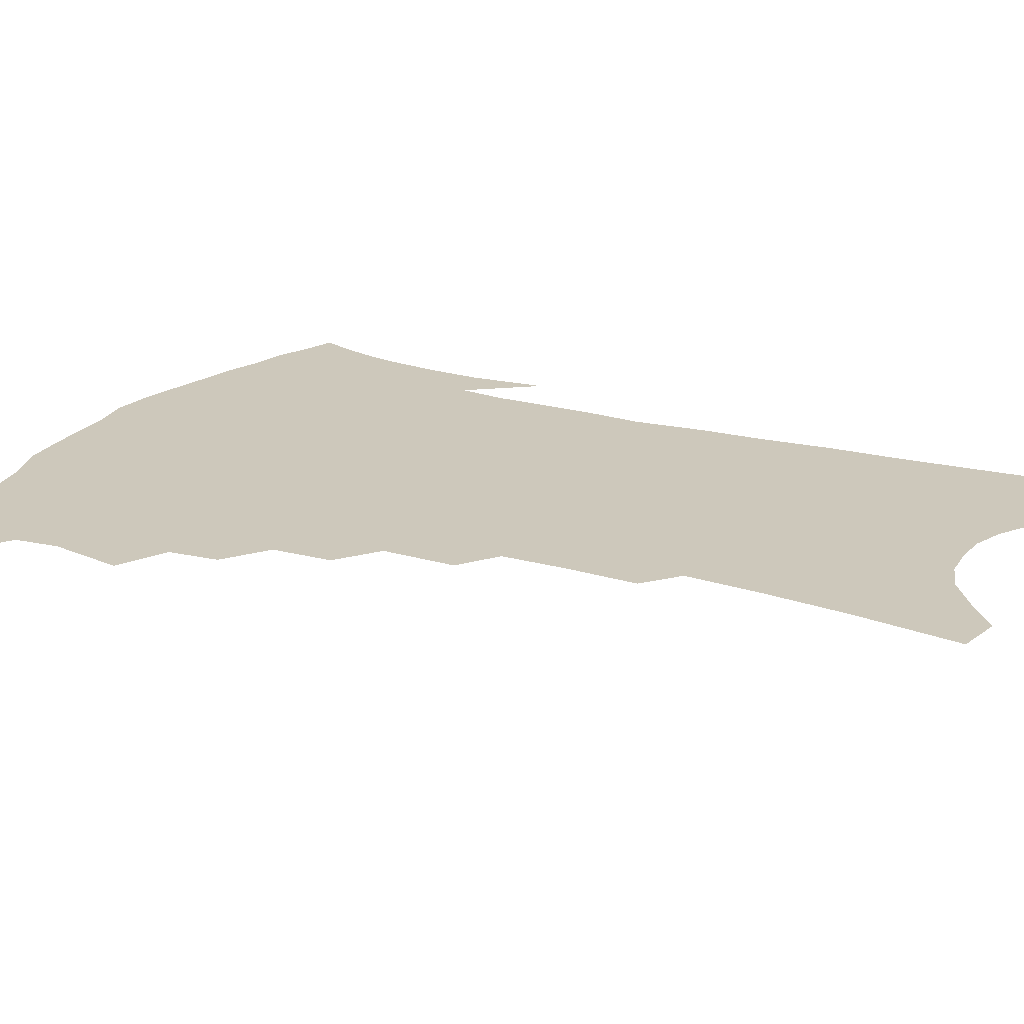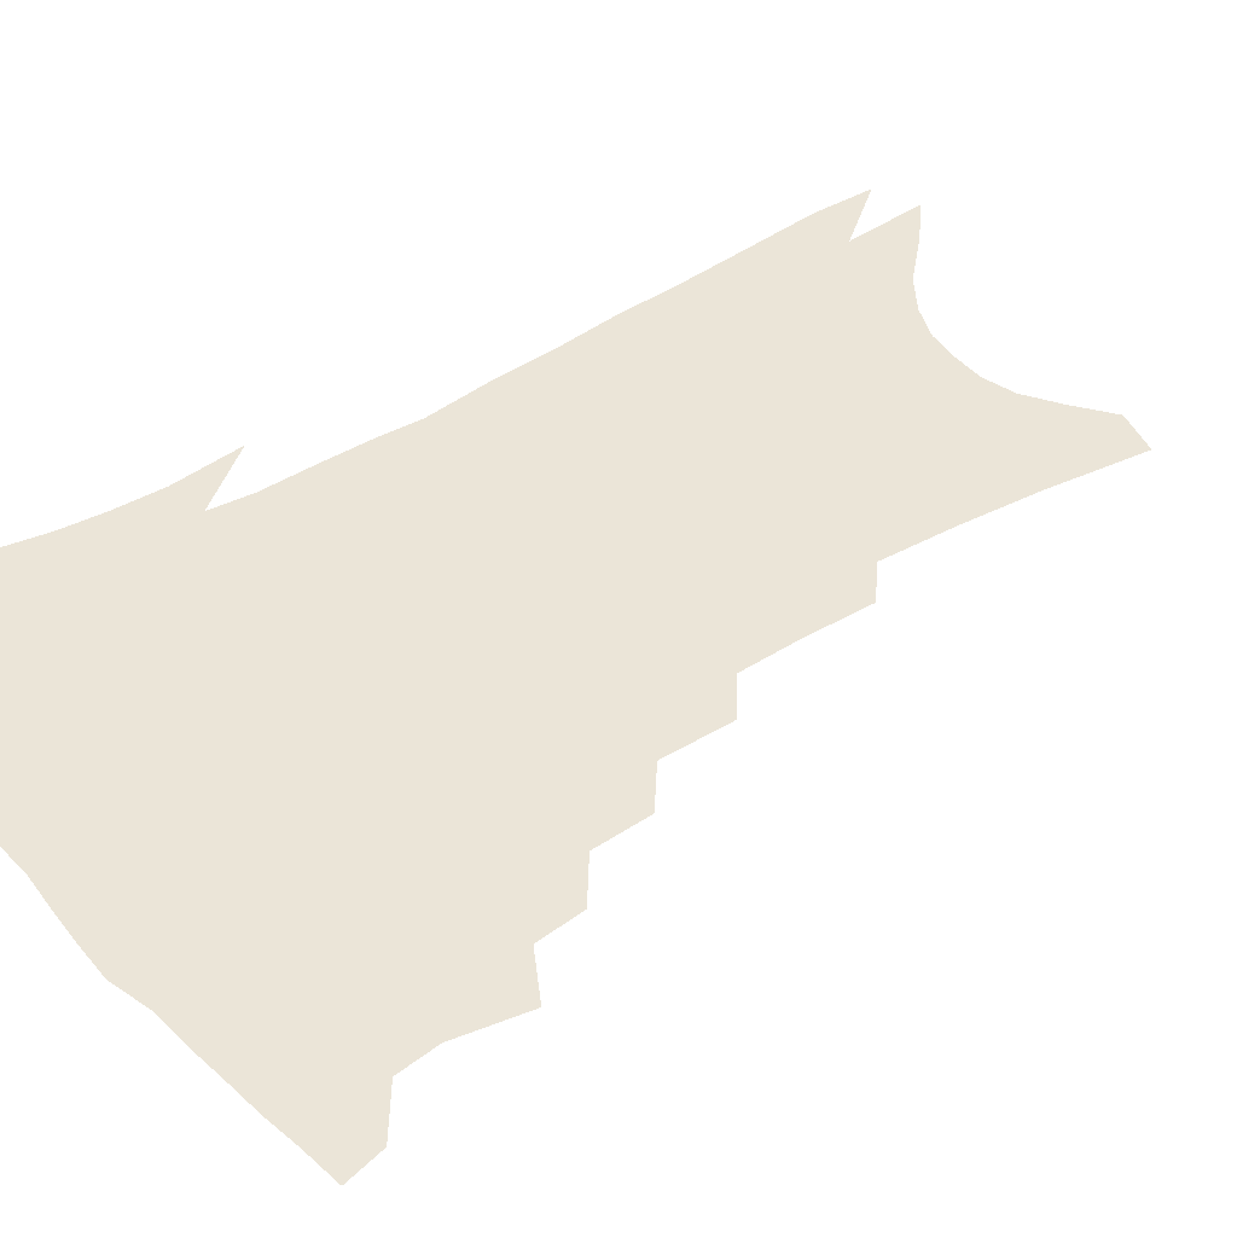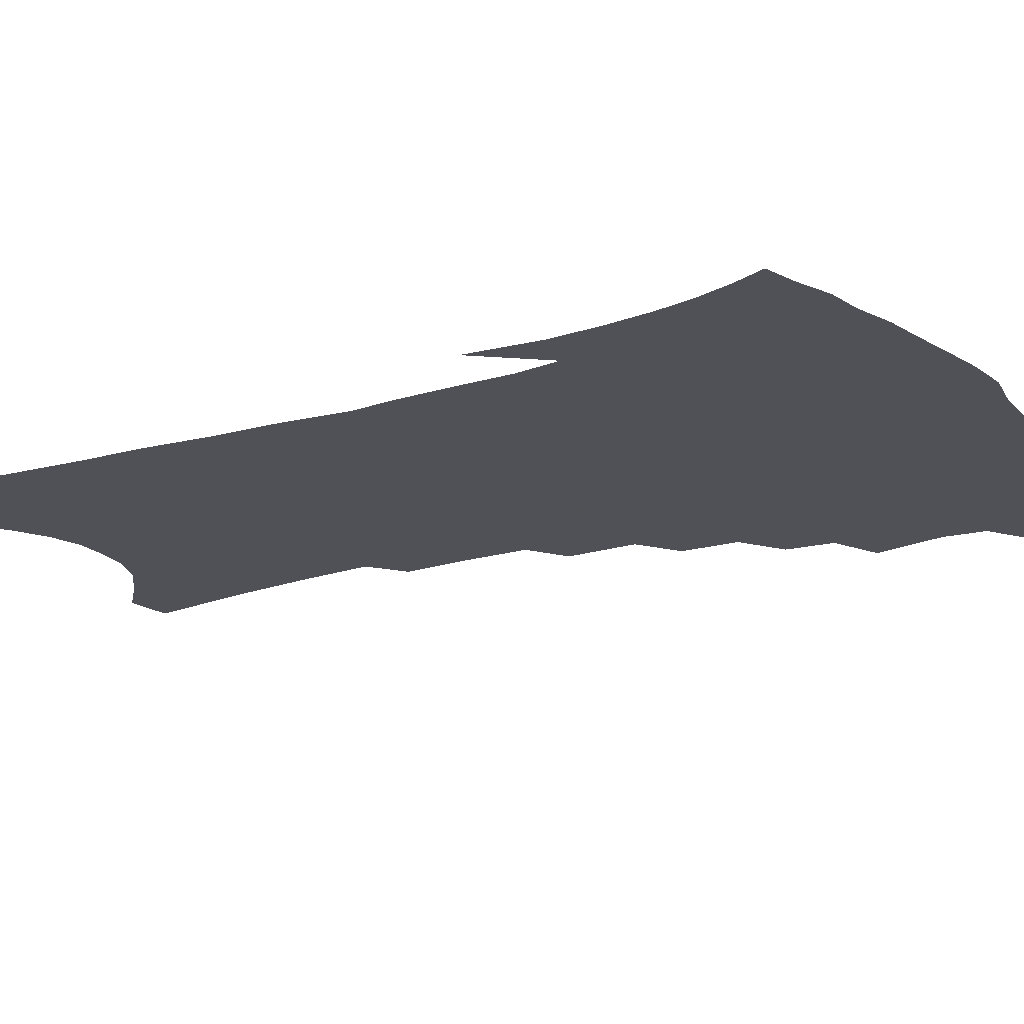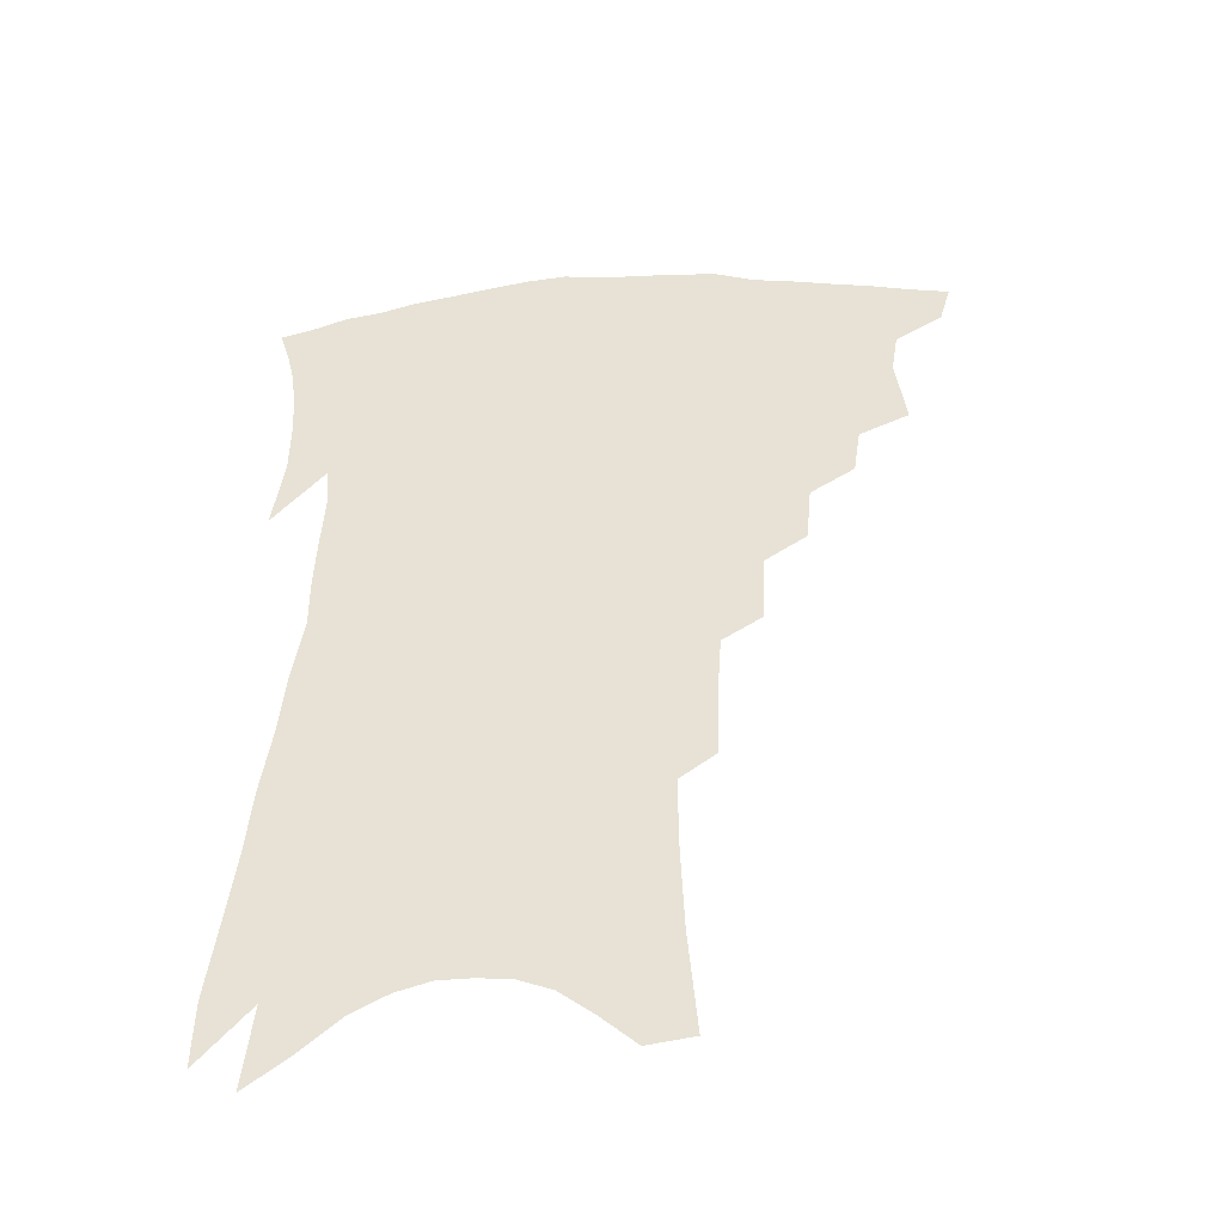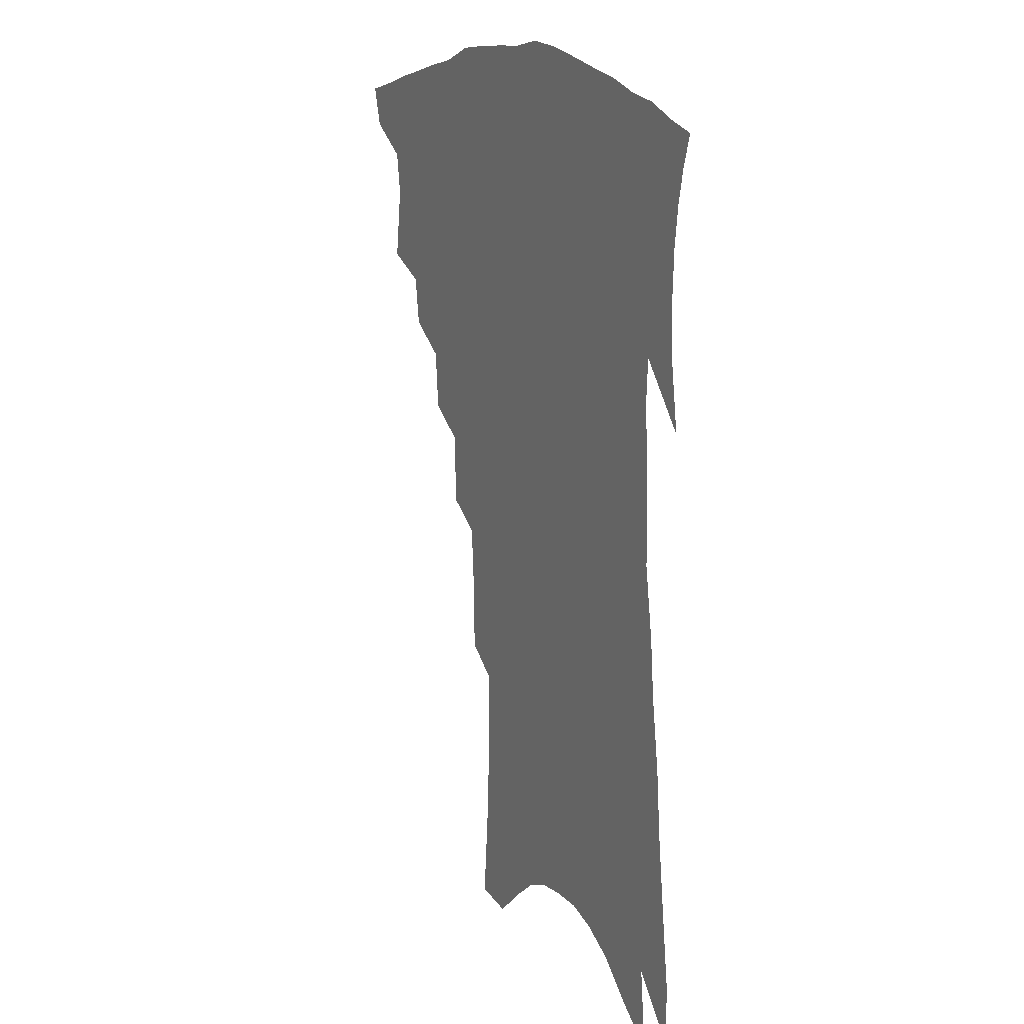
<metadata>
{"format":"obj","ext":"obj","renderer":"f3d","projection":"perspective","resolution":1024,"background":"white","views":[{"elev":21.8,"azim":-60.1,"up":"+Z"},{"elev":46.0,"azim":-122.0,"up":"+Z"},{"elev":-20.3,"azim":121.9,"up":"+Z"},{"elev":-45.2,"azim":-174.6,"up":"+Y"},{"elev":15.3,"azim":62.3,"up":"+Y"}]}
</metadata>
<code>
v 459.7 388.2 0
v 455.9 401.3 0
v 474 340.2 0
v 477.4 364.1 0
v 475.2 378.1 0
v 472.7 391.2 0
v 469.2 404.2 0
v 492.8 316.6 0
v 490.4 332.6 0
v 492.2 354.6 0
v 490.8 369 0
v 488 381.6 0
v 485 394.4 0
v 481.8 407.5 0
v 509 287.6 0
v 507.3 306.9 0
v 507.6 328.6 0
v 505.5 342.9 0
v 505.4 359.6 0
v 503.3 372.4 0
v 500.7 384.6 0
v 497.7 397.2 0
v 494.7 410.2 0
v 523.8 254.2 0
v 522.8 278 0
v 520.9 296.6 0
v 520.7 318.1 0
v 520.3 335.3 0
v 519.5 350.6 0
v 517.2 362.3 0
v 515.4 375 0
v 513 387.2 0
v 510.5 399.6 0
v 507.4 413.1 0
v 538.6 201.6 0
v 538.1 224.6 0
v 536.7 245.7 0
v 535.4 267.5 0
v 534.1 287.3 0
v 532.5 303.6 0
v 531.9 320.9 0
v 532.1 339.4 0
v 531 353 0
v 529.3 365.1 0
v 527.5 377.3 0
v 525.3 389.7 0
v 522.9 402.6 0
v 520.3 415.5 0
v 546.1 105.3 0
v 549.1 140 0
v 550.2 167.3 0
v 550.4 192.6 0
v 550.2 217.6 0
v 548.6 235.9 0
v 547.4 256.2 0
v 545.9 274 0
v 545.5 295.2 0
v 544.8 312 0
v 544.4 328.4 0
v 543.5 342.1 0
v 542.6 355 0
v 541.5 367.4 0
v 539.4 379.3 0
v 537.9 391.7 0
v 535.8 404.8 0
v 533.4 420.4 0
v 561.1 103.1 0
v 560.8 128.1 0
v 562.4 159.5 0
v 561.1 178.2 0
v 561.2 204.5 0
v 560.5 227.2 0
v 559.4 247.1 0
v 557.7 263.1 0
v 556.7 281.5 0
v 556.3 300.5 0
v 555.8 316.4 0
v 555.7 331.9 0
v 554.5 343.4 0
v 554.3 357.1 0
v 553.5 369.2 0
v 552.5 381 0
v 550.9 393.1 0
v 548.5 406.9 0
v 546.4 421.7 0
v 572.4 113.4 0
v 572.8 142.1 0
v 573.1 169.7 0
v 572.1 190.5 0
v 571.3 212.5 0
v 570.6 236.1 0
v 569.2 251.7 0
v 568.2 270.3 0
v 567.6 288.7 0
v 566.7 303.5 0
v 566.5 319.1 0
v 566.5 334.3 0
v 565.8 345.7 0
v 565.8 358.7 0
v 565.2 370.4 0
v 564.4 382 0
v 563.5 393.9 0
v 561.8 406.9 0
v 559.4 422.5 0
v 583.5 122.2 0
v 583.6 151.6 0
v 582.9 171.8 0
v 582 195.3 0
v 580.8 214.2 0
v 580 237.7 0
v 578.9 254.7 0
v 578 272 0
v 577.6 291.6 0
v 577.4 308 0
v 577.1 322.2 0
v 576.9 335 0
v 577 347.5 0
v 577.3 360.2 0
v 576.5 371.2 0
v 576.2 382.8 0
v 575.7 394.6 0
v 574.2 408.1 0
v 572.3 423.1 0
v 594.2 126.6 0
v 593.7 154.2 0
v 592.8 177.1 0
v 591.7 198.1 0
v 590.7 222.8 0
v 589.6 240.6 0
v 588.7 257.6 0
v 587.8 274.8 0
v 587.5 294.9 0
v 587.4 310.4 0
v 587.2 322.6 0
v 587.4 335.8 0
v 587.7 348.6 0
v 588.2 360.7 0
v 588.7 372.2 0
v 588.3 383.3 0
v 587.8 394.8 0
v 586.5 409.1 0
v 584.8 425.3 0
v 604.8 127.7 0
v 603.8 156.2 0
v 602.7 179.8 0
v 601.5 200.3 0
v 600.2 222.4 0
v 599.1 241.5 0
v 598.3 260.2 0
v 597.6 277.4 0
v 597.3 294.7 0
v 597.1 309.6 0
v 597.2 322.8 0
v 597.7 336.8 0
v 598 348 0
v 599.2 361.6 0
v 599.6 372.3 0
v 599.8 383.4 0
v 599.6 395.3 0
v 599.2 408.2 0
v 597.8 424.1 0
v 615.5 127.6 0
v 614.8 149.9 0
v 612.9 176.8 0
v 611.3 199.8 0
v 609.8 222.6 0
v 609.2 237.4 0
v 608 259 0
v 607.3 277.3 0
v 607 293.8 0
v 606.9 308.6 0
v 607.1 324.6 0
v 607.7 336.2 0
v 608.7 349.6 0
v 609.5 361.4 0
v 610.4 371.9 0
v 611.4 382.9 0
v 611.9 394.1 0
v 611.9 406.6 0
v 611 421.5 0
v 626.5 124.3 0
v 625.4 147.4 0
v 623 175.7 0
v 621.3 198.7 0
v 619.6 220.9 0
v 618.6 240.5 0
v 617.6 258.3 0
v 617.2 274.5 0
v 616.9 290.9 0
v 616.9 306.2 0
v 617.1 321.5 0
v 617.6 336.4 0
v 618.7 348.4 0
v 619.7 359.5 0
v 621.1 371.2 0
v 622.4 382.1 0
v 623.5 393 0
v 624.1 404.7 0
v 623.9 418.8 0
v 638.2 117.9 0
v 636.8 141.7 0
v 633.7 171.4 0
v 631.8 194.4 0
v 629.9 216.6 0
v 629.4 233.7 0
v 627.6 255.1 0
v 627 271.7 0
v 627.1 286.7 0
v 626.7 303.7 0
v 626.7 320.1 0
v 627.7 332.5 0
v 628.4 347.7 0
v 629.8 358.4 0
v 631.4 370.2 0
v 633.1 380.9 0
v 635.1 391.3 0
v 636.1 402.3 0
v 636.1 416.5 0
v 651.7 105.8 0
v 648.5 135.4 0
v 646.5 160.1 0
v 643.3 187 0
v 640.7 211 0
v 639.4 230.5 0
v 638.6 248.2 0
v 637.5 266.5 0
v 637 283 0
v 636.6 300.5 0
v 636.7 316.2 0
v 637.3 330.7 0
v 638.1 344.7 0
v 639.5 357.5 0
v 641.4 368.2 0
v 643.2 378.8 0
v 645.3 389.7 0
v 647.2 400 0
v 648.3 412.7 0
v 664.9 95.63 0
v 662 123.4 0
v 659.4 149.4 0
v 657.1 173.3 0
v 653.8 198.6 0
v 652.1 219.4 0
v 650.4 239.4 0
v 648.8 258.9 0
v 647.2 278.3 0
v 647.7 293 0
v 647.5 309.7 0
v 647.3 326.5 0
v 647.6 342.1 0
v 649.5 353.6 0
v 651.2 367.1 0
v 653.3 377.8 0
v 655.5 387.9 0
v 657.6 398.2 0
v 659.5 410.8 0
v 678.6 103.7 0
v 678.1 125.1 0
v 674.8 151.6 0
v 671.7 176.4 0
v 669.8 197.9 0
v 666.4 221.6 0
v 664.5 241.5 0
v 660.9 265 0
v 661 280.5 0
v 660.2 298.2 0
v 659 317.4 0
v 659.8 332.2 0
v 658.9 351.2 0
v 660.8 363.5 0
v 663.1 374.5 0
v 665.4 385.6 0
v 667.9 395.6 0
v 670.8 406.3 0
v 677.1 311.4 0
v 673.5 336.2 0
v 673.3 353.3 0
v 673.9 368.5 0
v 675.6 381.7 0
v 678.1 392.8 0
v 681.4 403.2 0
f 5 6 1
f 1 6 2
f 6 7 2
f 9 10 3
f 3 10 4
f 10 11 4
f 4 11 5
f 11 12 5
f 5 12 6
f 12 13 6
f 6 13 7
f 13 14 7
f 16 17 8
f 8 17 9
f 17 18 9
f 9 18 10
f 18 19 10
f 10 19 11
f 19 20 11
f 11 20 12
f 20 21 12
f 12 21 13
f 21 22 13
f 13 22 14
f 22 23 14
f 25 26 15
f 15 26 16
f 26 27 16
f 16 27 17
f 27 28 17
f 17 28 18
f 28 29 18
f 18 29 19
f 29 30 19
f 19 30 20
f 30 31 20
f 20 31 21
f 31 32 21
f 21 32 22
f 32 33 22
f 22 33 23
f 33 34 23
f 37 38 24
f 24 38 25
f 38 39 25
f 25 39 26
f 39 40 26
f 26 40 27
f 40 41 27
f 27 41 28
f 41 42 28
f 28 42 29
f 42 43 29
f 29 43 30
f 43 44 30
f 30 44 31
f 44 45 31
f 31 45 32
f 45 46 32
f 32 46 33
f 46 47 33
f 33 47 34
f 47 48 34
f 52 53 35
f 35 53 36
f 53 54 36
f 36 54 37
f 54 55 37
f 37 55 38
f 55 56 38
f 38 56 39
f 56 57 39
f 39 57 40
f 57 58 40
f 40 58 41
f 58 59 41
f 41 59 42
f 59 60 42
f 42 60 43
f 60 61 43
f 43 61 44
f 61 62 44
f 44 62 45
f 62 63 45
f 45 63 46
f 63 64 46
f 46 64 47
f 64 65 47
f 47 65 48
f 65 66 48
f 67 68 49
f 49 68 50
f 68 69 50
f 50 69 51
f 69 70 51
f 51 70 52
f 70 71 52
f 52 71 53
f 71 72 53
f 53 72 54
f 72 73 54
f 54 73 55
f 73 74 55
f 55 74 56
f 74 75 56
f 56 75 57
f 75 76 57
f 57 76 58
f 76 77 58
f 58 77 59
f 77 78 59
f 59 78 60
f 78 79 60
f 60 79 61
f 79 80 61
f 61 80 62
f 80 81 62
f 62 81 63
f 81 82 63
f 63 82 64
f 82 83 64
f 64 83 65
f 83 84 65
f 65 84 66
f 84 85 66
f 67 86 68
f 86 87 68
f 68 87 69
f 87 88 69
f 69 88 70
f 88 89 70
f 70 89 71
f 89 90 71
f 71 90 72
f 90 91 72
f 72 91 73
f 91 92 73
f 73 92 74
f 92 93 74
f 74 93 75
f 93 94 75
f 75 94 76
f 94 95 76
f 76 95 77
f 95 96 77
f 77 96 78
f 96 97 78
f 78 97 79
f 97 98 79
f 79 98 80
f 98 99 80
f 80 99 81
f 99 100 81
f 81 100 82
f 100 101 82
f 82 101 83
f 101 102 83
f 83 102 84
f 102 103 84
f 84 103 85
f 103 104 85
f 86 105 87
f 105 106 87
f 87 106 88
f 106 107 88
f 88 107 89
f 107 108 89
f 89 108 90
f 108 109 90
f 90 109 91
f 109 110 91
f 91 110 92
f 110 111 92
f 92 111 93
f 111 112 93
f 93 112 94
f 112 113 94
f 94 113 95
f 113 114 95
f 95 114 96
f 114 115 96
f 96 115 97
f 115 116 97
f 97 116 98
f 116 117 98
f 98 117 99
f 117 118 99
f 99 118 100
f 118 119 100
f 100 119 101
f 119 120 101
f 101 120 102
f 120 121 102
f 102 121 103
f 121 122 103
f 103 122 104
f 122 123 104
f 105 124 106
f 124 125 106
f 106 125 107
f 125 126 107
f 107 126 108
f 126 127 108
f 108 127 109
f 127 128 109
f 109 128 110
f 128 129 110
f 110 129 111
f 129 130 111
f 111 130 112
f 130 131 112
f 112 131 113
f 131 132 113
f 113 132 114
f 132 133 114
f 114 133 115
f 133 134 115
f 115 134 116
f 134 135 116
f 116 135 117
f 135 136 117
f 117 136 118
f 136 137 118
f 118 137 119
f 137 138 119
f 119 138 120
f 138 139 120
f 120 139 121
f 139 140 121
f 121 140 122
f 140 141 122
f 122 141 123
f 141 142 123
f 124 143 125
f 143 144 125
f 125 144 126
f 144 145 126
f 126 145 127
f 145 146 127
f 127 146 128
f 146 147 128
f 128 147 129
f 147 148 129
f 129 148 130
f 148 149 130
f 130 149 131
f 149 150 131
f 131 150 132
f 150 151 132
f 132 151 133
f 151 152 133
f 133 152 134
f 152 153 134
f 134 153 135
f 153 154 135
f 135 154 136
f 154 155 136
f 136 155 137
f 155 156 137
f 137 156 138
f 156 157 138
f 138 157 139
f 157 158 139
f 139 158 140
f 158 159 140
f 140 159 141
f 159 160 141
f 141 160 142
f 160 161 142
f 143 162 144
f 162 163 144
f 144 163 145
f 163 164 145
f 145 164 146
f 164 165 146
f 146 165 147
f 165 166 147
f 147 166 148
f 166 167 148
f 148 167 149
f 167 168 149
f 149 168 150
f 168 169 150
f 150 169 151
f 169 170 151
f 151 170 152
f 170 171 152
f 152 171 153
f 171 172 153
f 153 172 154
f 172 173 154
f 154 173 155
f 173 174 155
f 155 174 156
f 174 175 156
f 156 175 157
f 175 176 157
f 157 176 158
f 176 177 158
f 158 177 159
f 177 178 159
f 159 178 160
f 178 179 160
f 160 179 161
f 179 180 161
f 162 181 163
f 181 182 163
f 163 182 164
f 182 183 164
f 164 183 165
f 183 184 165
f 165 184 166
f 184 185 166
f 166 185 167
f 185 186 167
f 167 186 168
f 186 187 168
f 168 187 169
f 187 188 169
f 169 188 170
f 188 189 170
f 170 189 171
f 189 190 171
f 171 190 172
f 190 191 172
f 172 191 173
f 191 192 173
f 173 192 174
f 192 193 174
f 174 193 175
f 193 194 175
f 175 194 176
f 194 195 176
f 176 195 177
f 195 196 177
f 177 196 178
f 196 197 178
f 178 197 179
f 197 198 179
f 179 198 180
f 198 199 180
f 181 200 182
f 200 201 182
f 182 201 183
f 201 202 183
f 183 202 184
f 202 203 184
f 184 203 185
f 203 204 185
f 185 204 186
f 204 205 186
f 186 205 187
f 205 206 187
f 187 206 188
f 206 207 188
f 188 207 189
f 207 208 189
f 189 208 190
f 208 209 190
f 190 209 191
f 209 210 191
f 191 210 192
f 210 211 192
f 192 211 193
f 211 212 193
f 193 212 194
f 212 213 194
f 194 213 195
f 213 214 195
f 195 214 196
f 214 215 196
f 196 215 197
f 215 216 197
f 197 216 198
f 216 217 198
f 198 217 199
f 217 218 199
f 200 219 201
f 219 220 201
f 201 220 202
f 220 221 202
f 202 221 203
f 221 222 203
f 203 222 204
f 222 223 204
f 204 223 205
f 223 224 205
f 205 224 206
f 224 225 206
f 206 225 207
f 225 226 207
f 207 226 208
f 226 227 208
f 208 227 209
f 227 228 209
f 209 228 210
f 228 229 210
f 210 229 211
f 229 230 211
f 211 230 212
f 230 231 212
f 212 231 213
f 231 232 213
f 213 232 214
f 232 233 214
f 214 233 215
f 233 234 215
f 215 234 216
f 234 235 216
f 216 235 217
f 235 236 217
f 217 236 218
f 236 237 218
f 219 238 220
f 238 239 220
f 220 239 221
f 239 240 221
f 221 240 222
f 240 241 222
f 222 241 223
f 241 242 223
f 223 242 224
f 242 243 224
f 224 243 225
f 243 244 225
f 225 244 226
f 244 245 226
f 226 245 227
f 245 246 227
f 227 246 228
f 246 247 228
f 228 247 229
f 247 248 229
f 229 248 230
f 248 249 230
f 230 249 231
f 249 250 231
f 231 250 232
f 250 251 232
f 232 251 233
f 251 252 233
f 233 252 234
f 252 253 234
f 234 253 235
f 253 254 235
f 235 254 236
f 254 255 236
f 236 255 237
f 255 256 237
f 239 257 240
f 257 258 240
f 240 258 241
f 258 259 241
f 241 259 242
f 259 260 242
f 242 260 243
f 260 261 243
f 243 261 244
f 261 262 244
f 244 262 245
f 262 263 245
f 245 263 246
f 263 264 246
f 246 264 247
f 264 265 247
f 247 265 248
f 265 266 248
f 248 266 249
f 266 267 249
f 249 267 250
f 267 268 250
f 250 268 251
f 268 269 251
f 251 269 252
f 269 270 252
f 252 270 253
f 270 271 253
f 253 271 254
f 271 272 254
f 254 272 255
f 272 273 255
f 255 273 256
f 273 274 256
f 268 275 269
f 275 276 269
f 269 276 270
f 276 277 270
f 270 277 271
f 277 278 271
f 271 278 272
f 278 279 272
f 272 279 273
f 279 280 273
f 273 280 274
f 280 281 274

</code>
